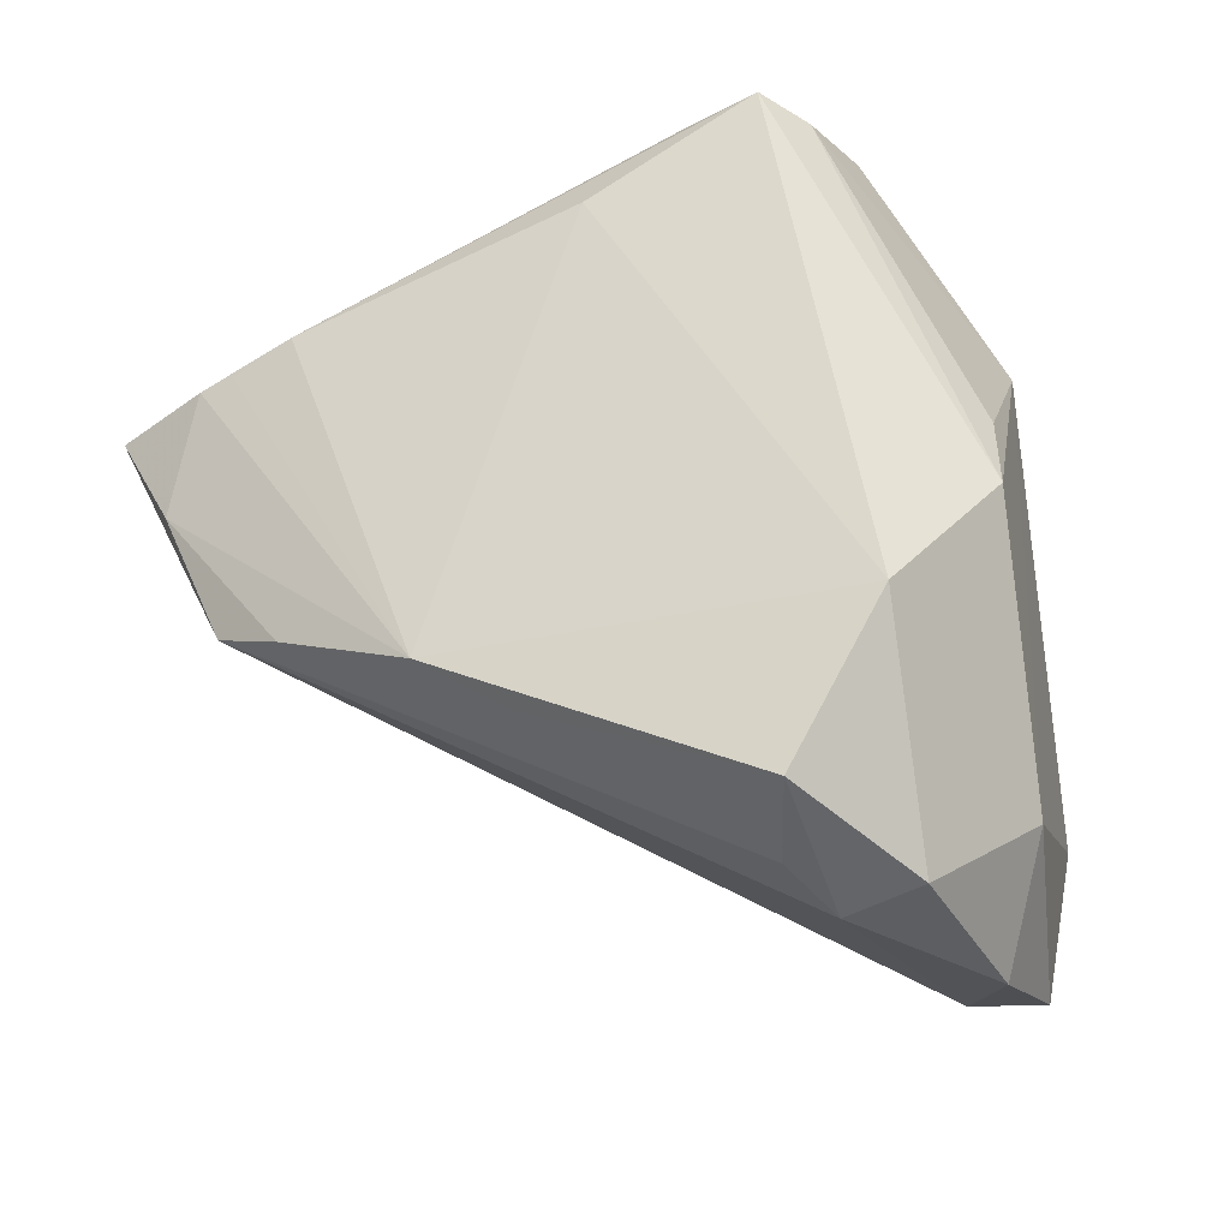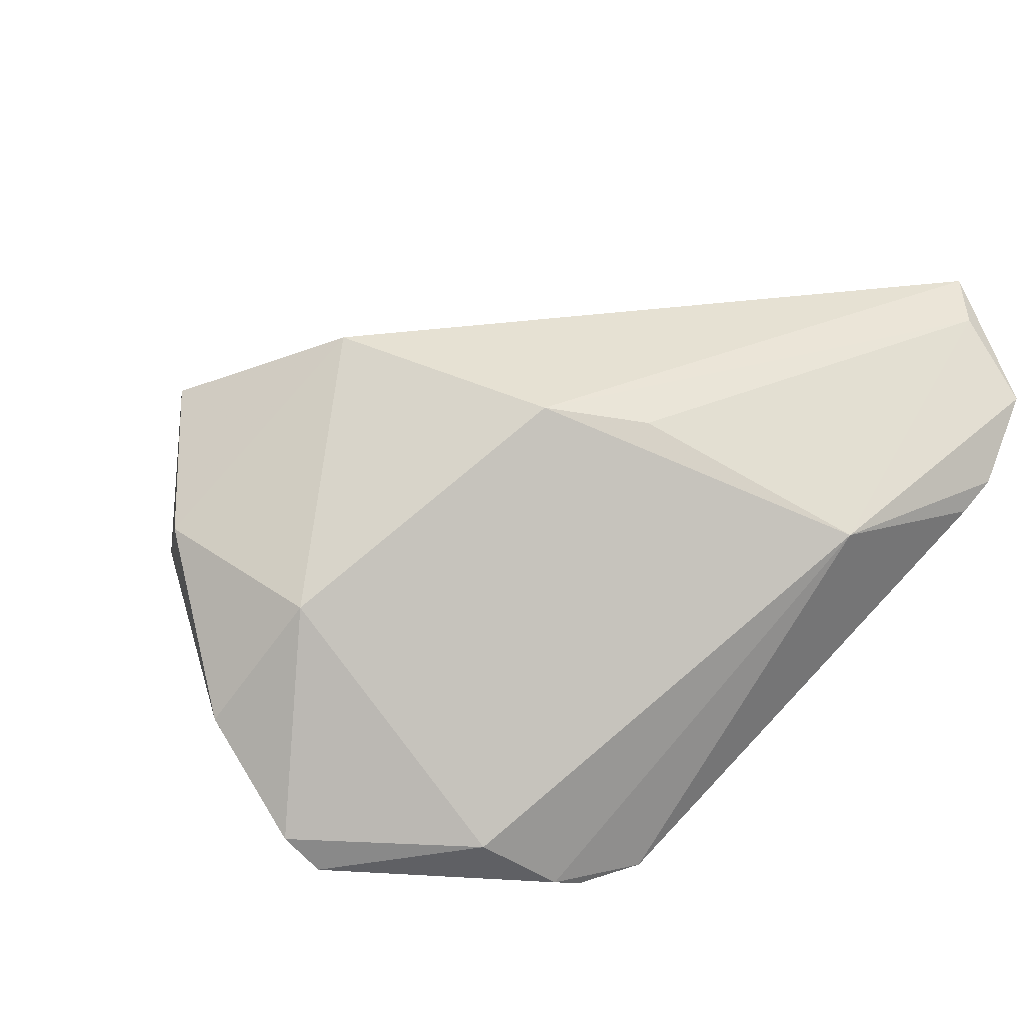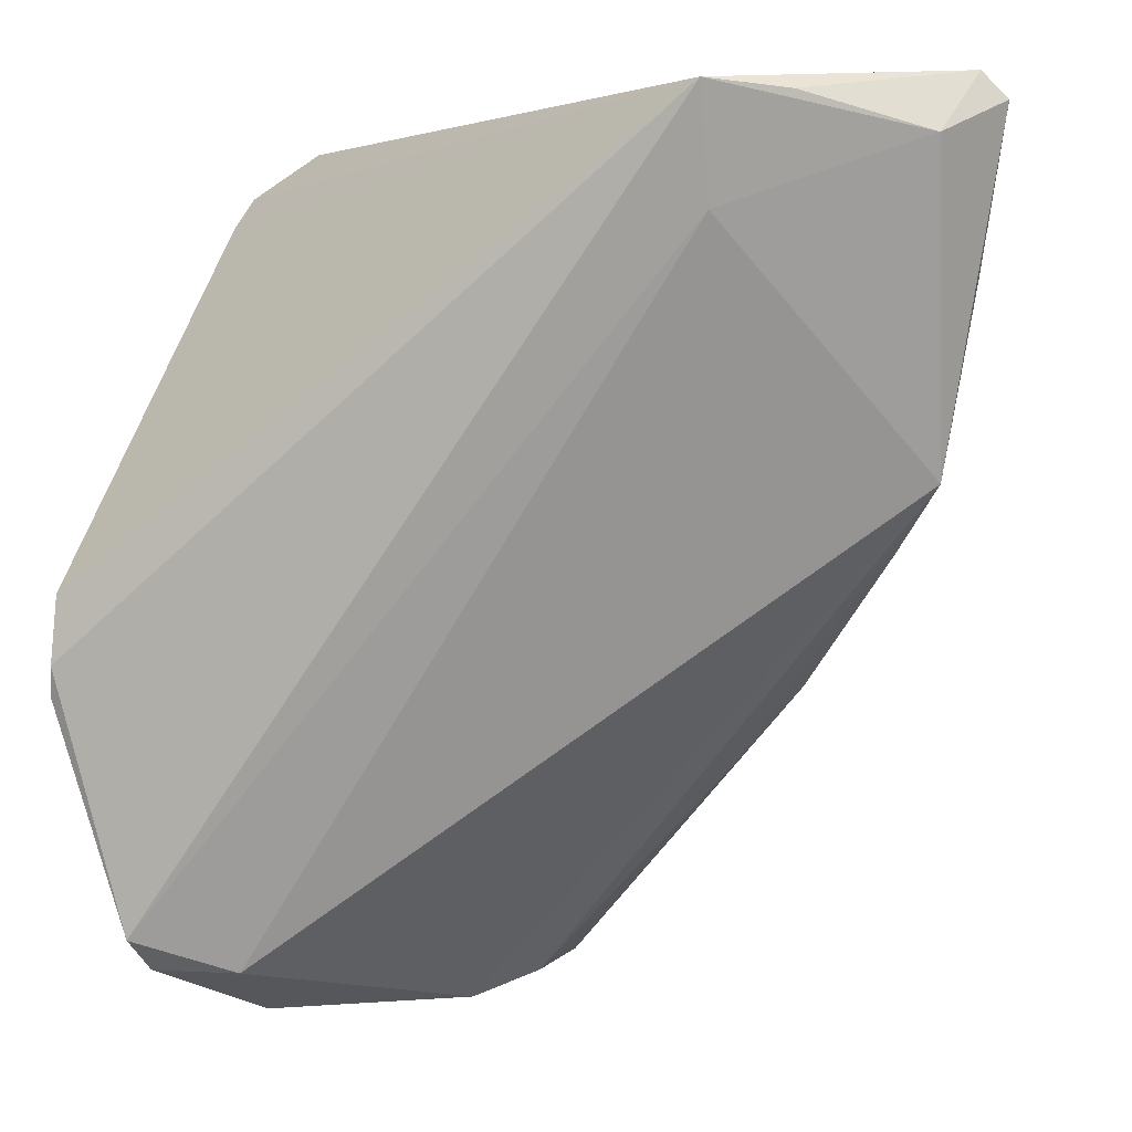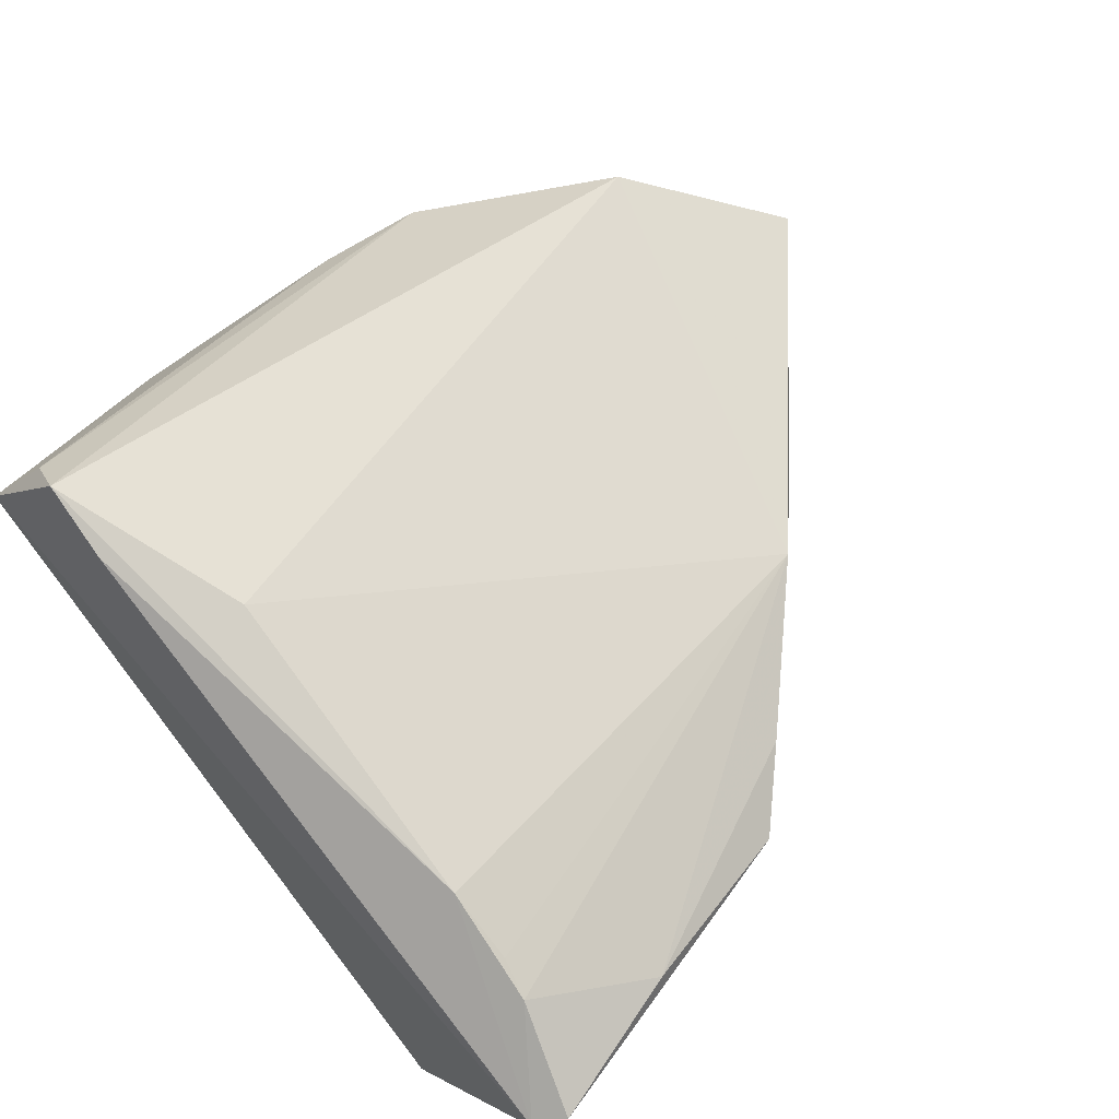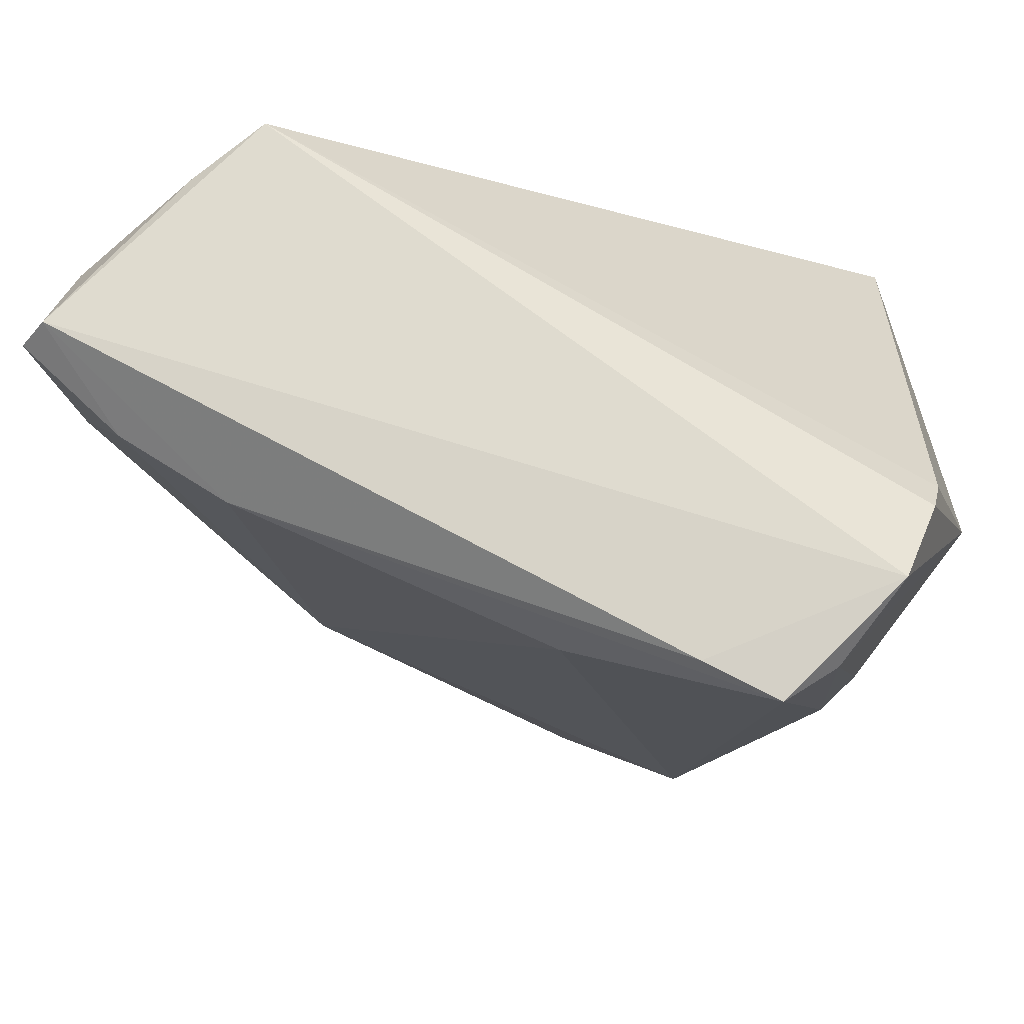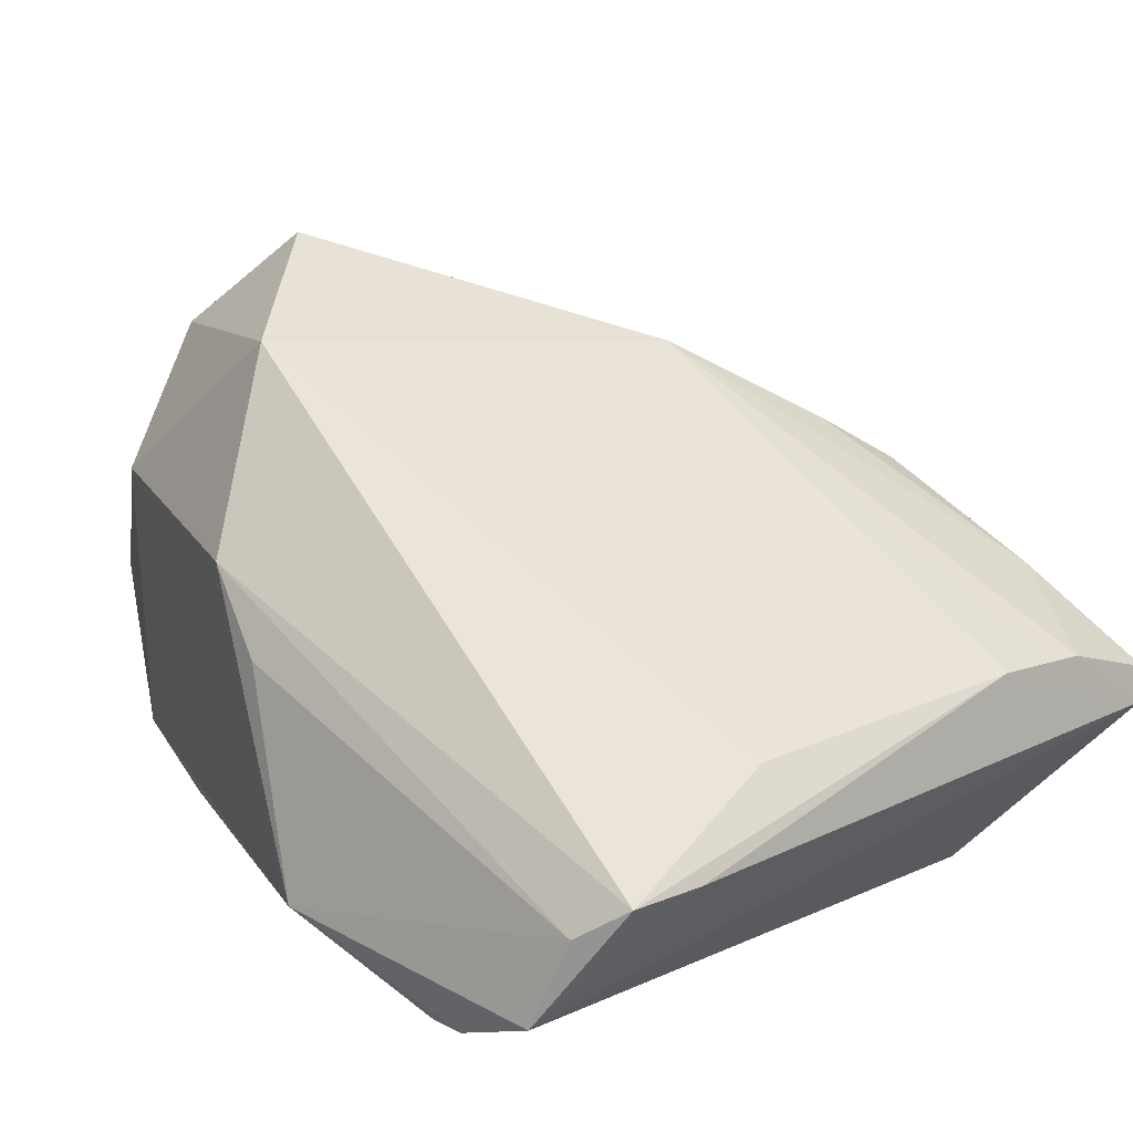
<metadata>
{"format":"obj","ext":"obj","renderer":"f3d","projection":"perspective","resolution":1024,"background":"white","views":[{"elev":44.5,"azim":-11.3,"up":"+Z"},{"elev":15.3,"azim":67.7,"up":"+Z"},{"elev":-0.0,"azim":-159.1,"up":"+Y"},{"elev":51.7,"azim":-133.7,"up":"+Z"},{"elev":76.6,"azim":-0.7,"up":"+Y"},{"elev":60.8,"azim":145.1,"up":"+Z"}]}
</metadata>
<code>
v -0.04315 0.04662 0.002018
v 0.0343 0.04985 0.0292
v -0.05343 0.0497 -0.00751
v 0.004831 0.04402 0.02594
v 0.04302 -0.0001628 0.02187
v 0.04014 -0.0123 0.02416
v 0.007366 -0.04866 0.01051
v 0.007307 -0.04762 0.02248
v 0.03249 -0.05143 -0.01194
v -0.05075 0.05272 -0.00926
v -0.03535 0.04884 -0.027
v 0.04919 -0.01458 -0.03223
v 0.01948 0.05272 0.02882
v 0.0306 -0.04578 -0.02252
v 0.02162 -0.05272 0.008849
v -0.03866 0.001373 0.00186
v 0.01317 -0.05122 0.003493
v 0.02804 0.05214 0.03321
v -0.04938 0.03106 -0.00401
v 0.04728 0.04201 0.007727
v -0.04815 0.04514 -0.01699
v 0.0461 0.04609 0.01084
v 0.04852 -0.003119 -0.03212
v -0.01574 -0.02424 0.01236
v -0.04518 0.008921 -0.004029
v 0.05343 0.02189 0.008382
v -0.03895 0.04552 0.004671
v 0.04124 -0.04175 -0.02927
v -0.02665 0.03664 -0.02874
v 0.04856 -0.01109 -0.03321
v 0.02182 -0.03103 0.03067
v 0.04051 -0.04555 -0.025
v 0.04972 -0.02403 -0.02588
v 0.03769 -0.0421 0.002352
v -0.02518 -0.01405 0.01187
v -0.03128 0.04583 0.009477
v -0.02721 0.04951 -0.03321
v 0.04165 0.05272 0.02008
f 26 34 33
f 26 33 12
f 6 34 26
f 32 33 34
f 10 36 13
f 13 36 18
f 1 36 10
f 18 36 4
f 4 36 35
f 10 37 11
f 30 37 23
f 26 12 23
f 23 12 30
f 38 13 18
f 38 37 10
f 10 13 38
f 9 32 34
f 9 34 15
f 14 32 9
f 15 17 9
f 9 17 14
f 28 12 33
f 33 32 28
f 30 12 28
f 28 37 30
f 28 32 14
f 14 29 28
f 28 29 37
f 35 36 27
f 27 1 35
f 36 1 27
f 25 29 14
f 14 17 25
f 17 7 25
f 24 25 7
f 35 16 24
f 16 25 24
f 37 38 22
f 22 38 26
f 18 6 2
f 2 38 18
f 26 38 2
f 8 17 15
f 8 7 17
f 8 24 7
f 35 24 8
f 31 6 18
f 34 6 31
f 18 4 31
f 31 8 15
f 15 34 31
f 31 4 35
f 35 8 31
f 29 25 21
f 37 29 21
f 21 11 37
f 10 11 21
f 19 25 16
f 35 1 19
f 19 16 35
f 20 23 37
f 37 22 20
f 26 23 20
f 20 22 26
f 5 6 26
f 26 2 5
f 5 2 6
f 3 21 25
f 25 19 3
f 10 21 3
f 3 19 1
f 3 1 10

</code>
